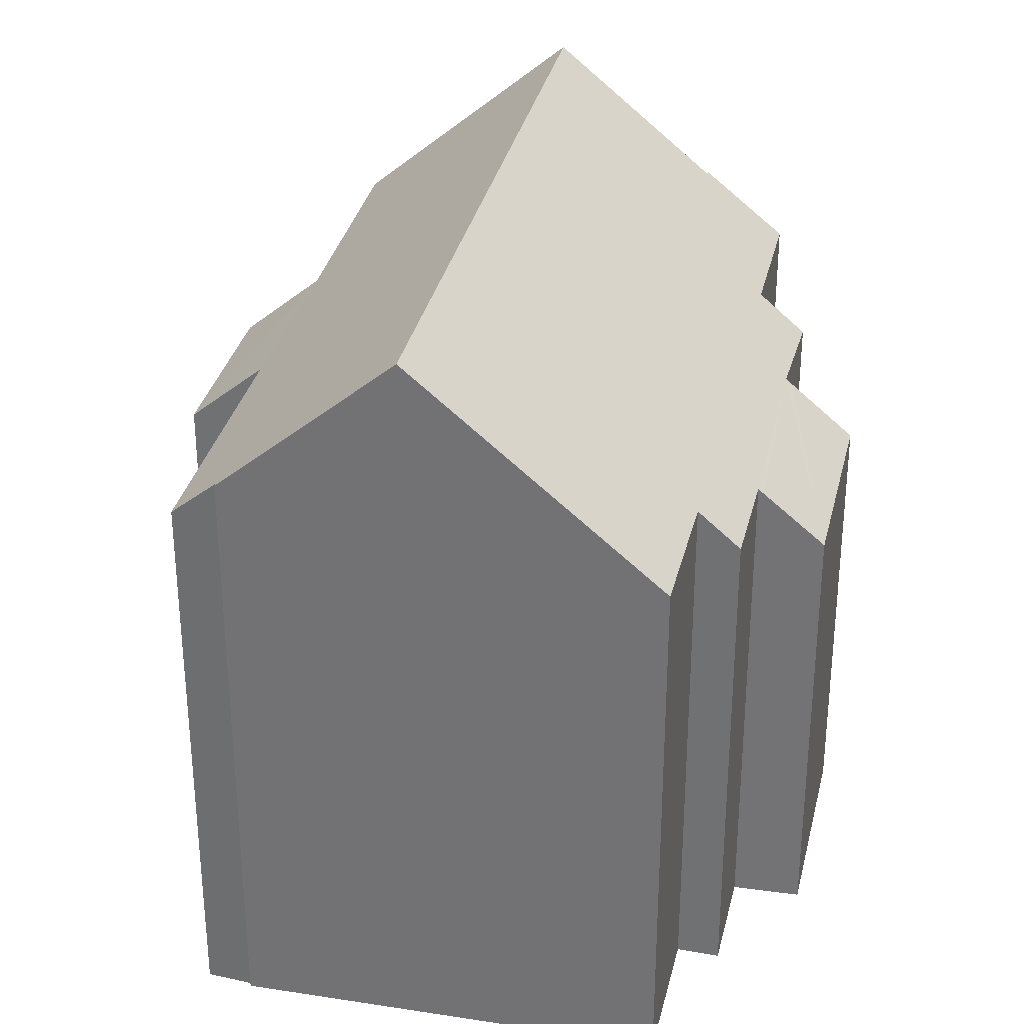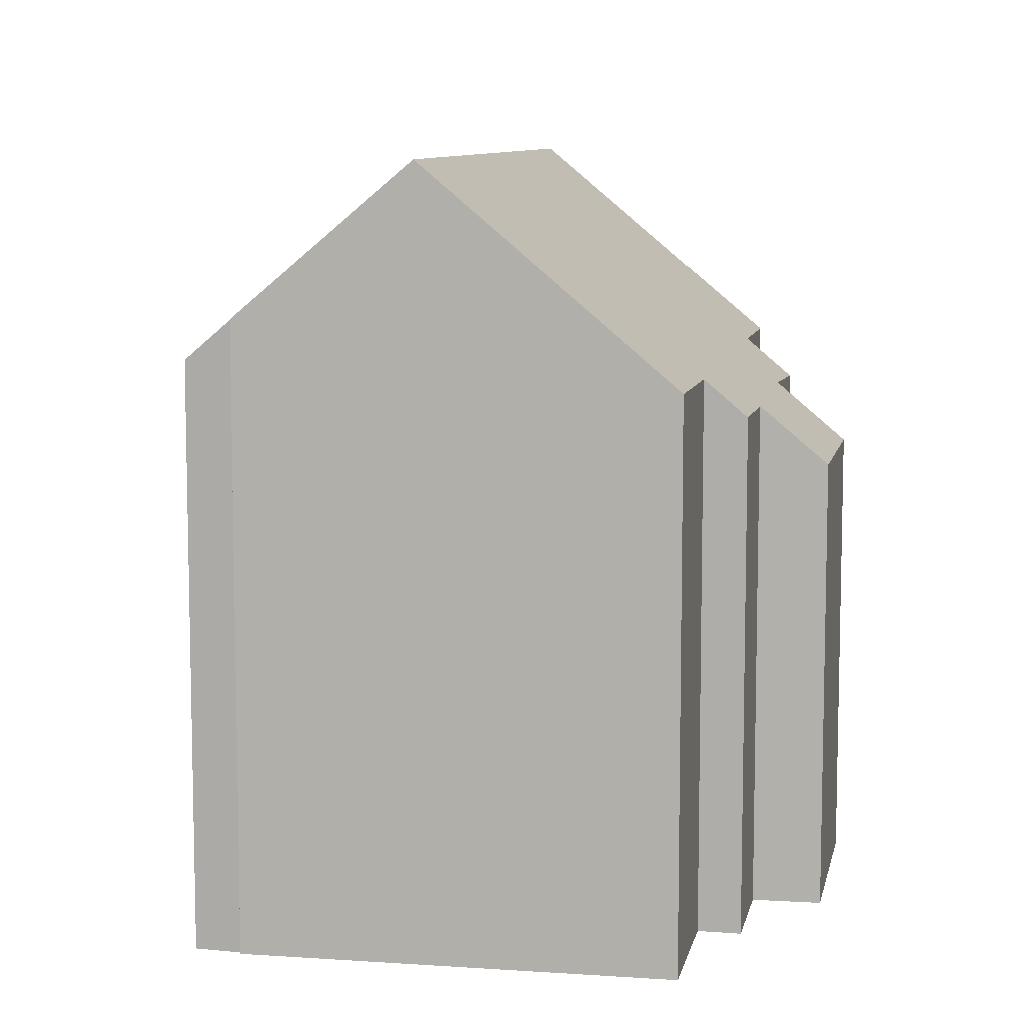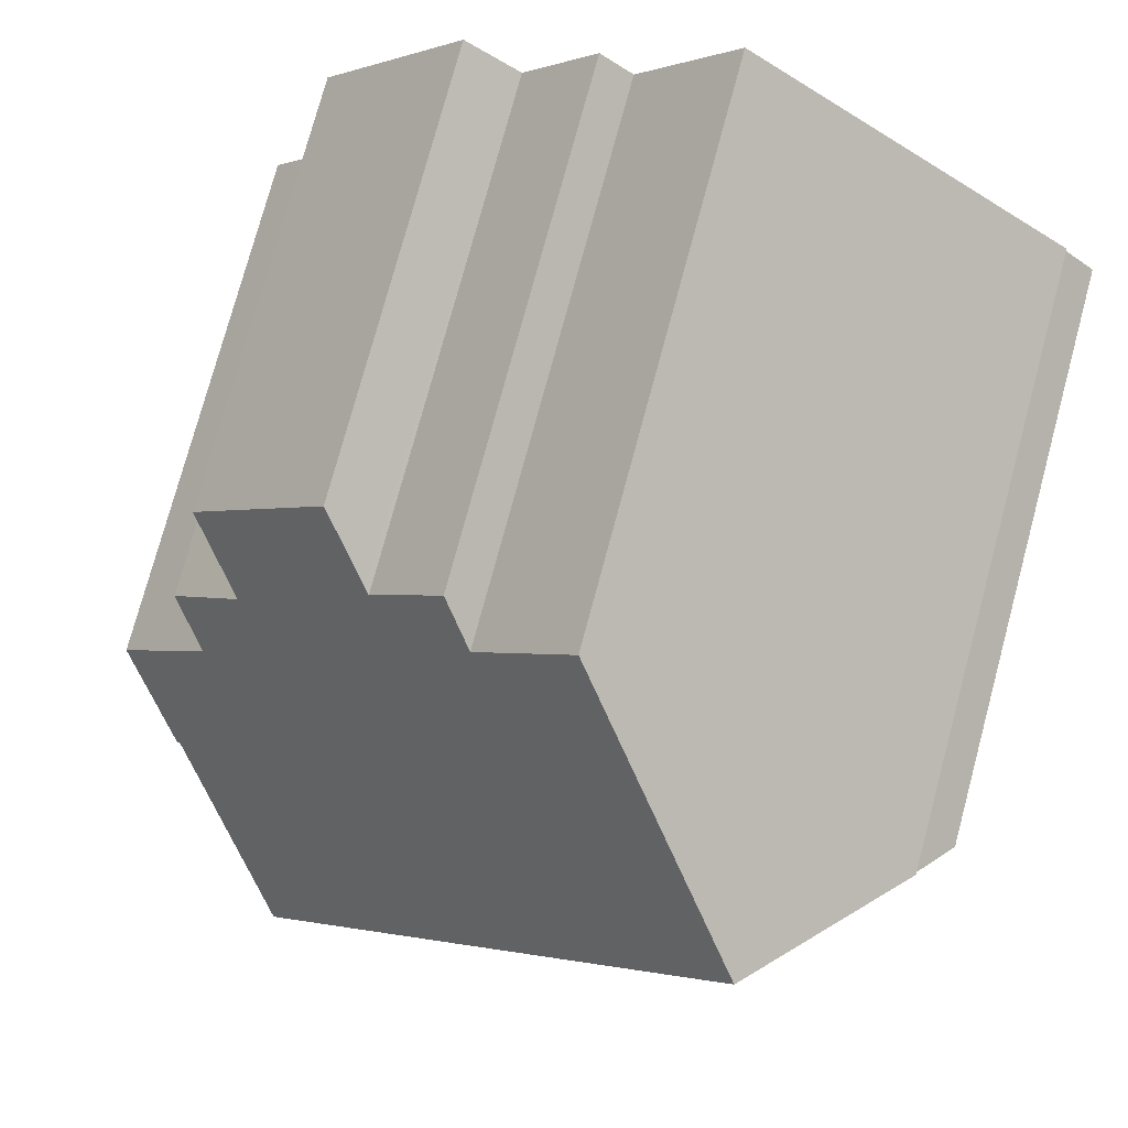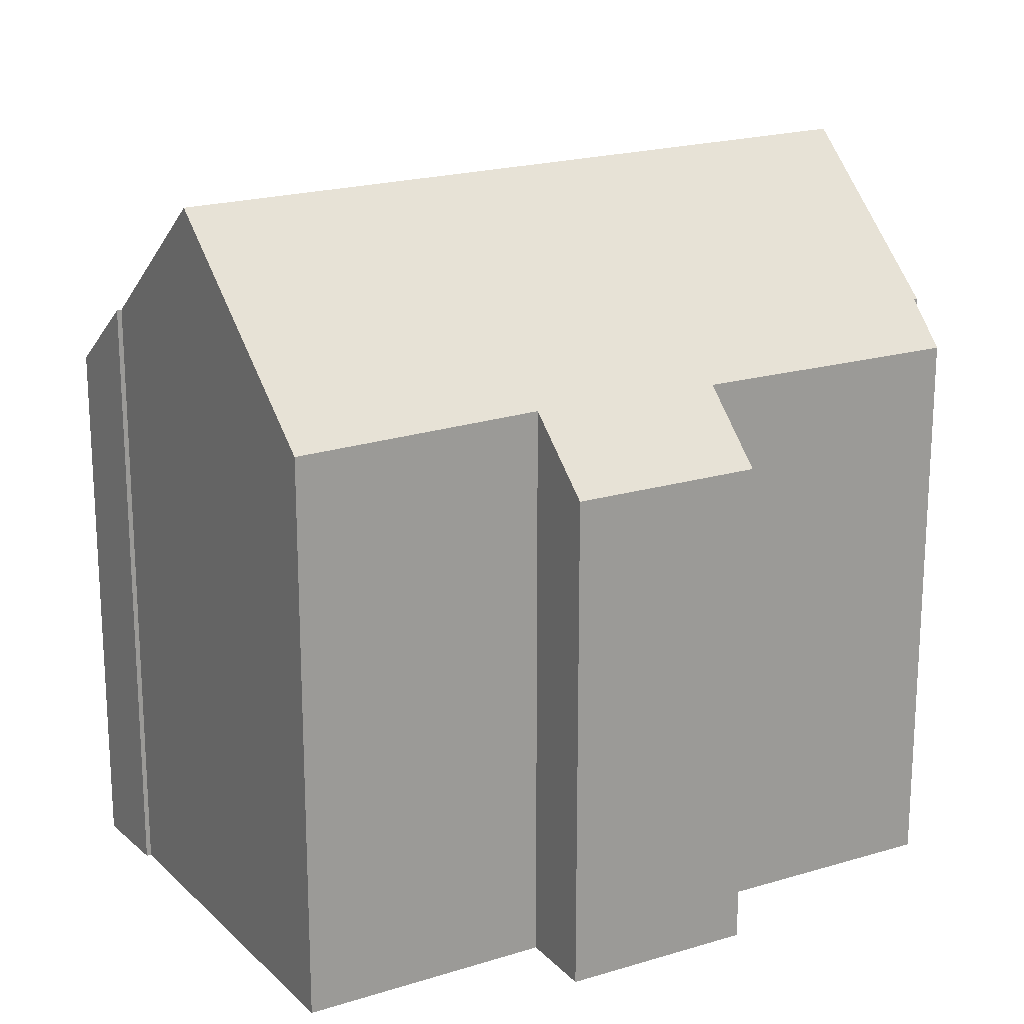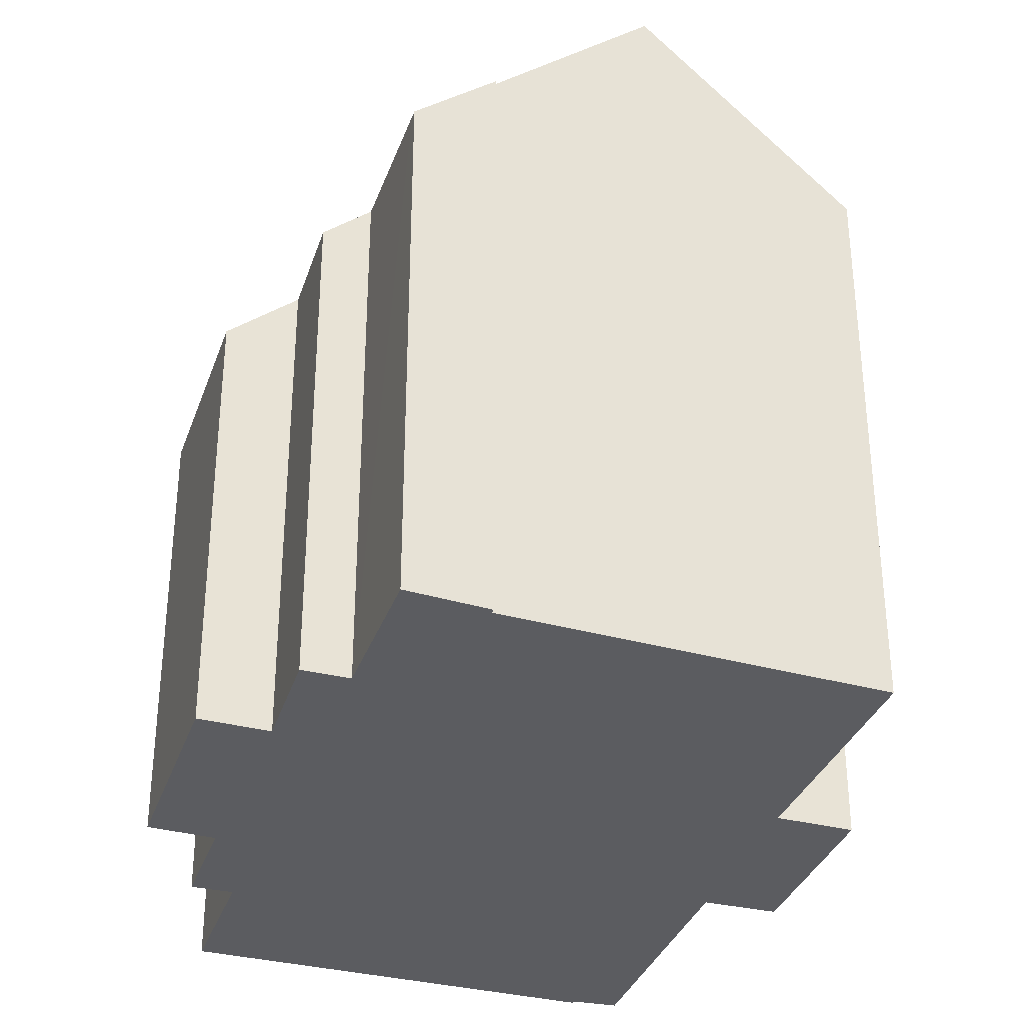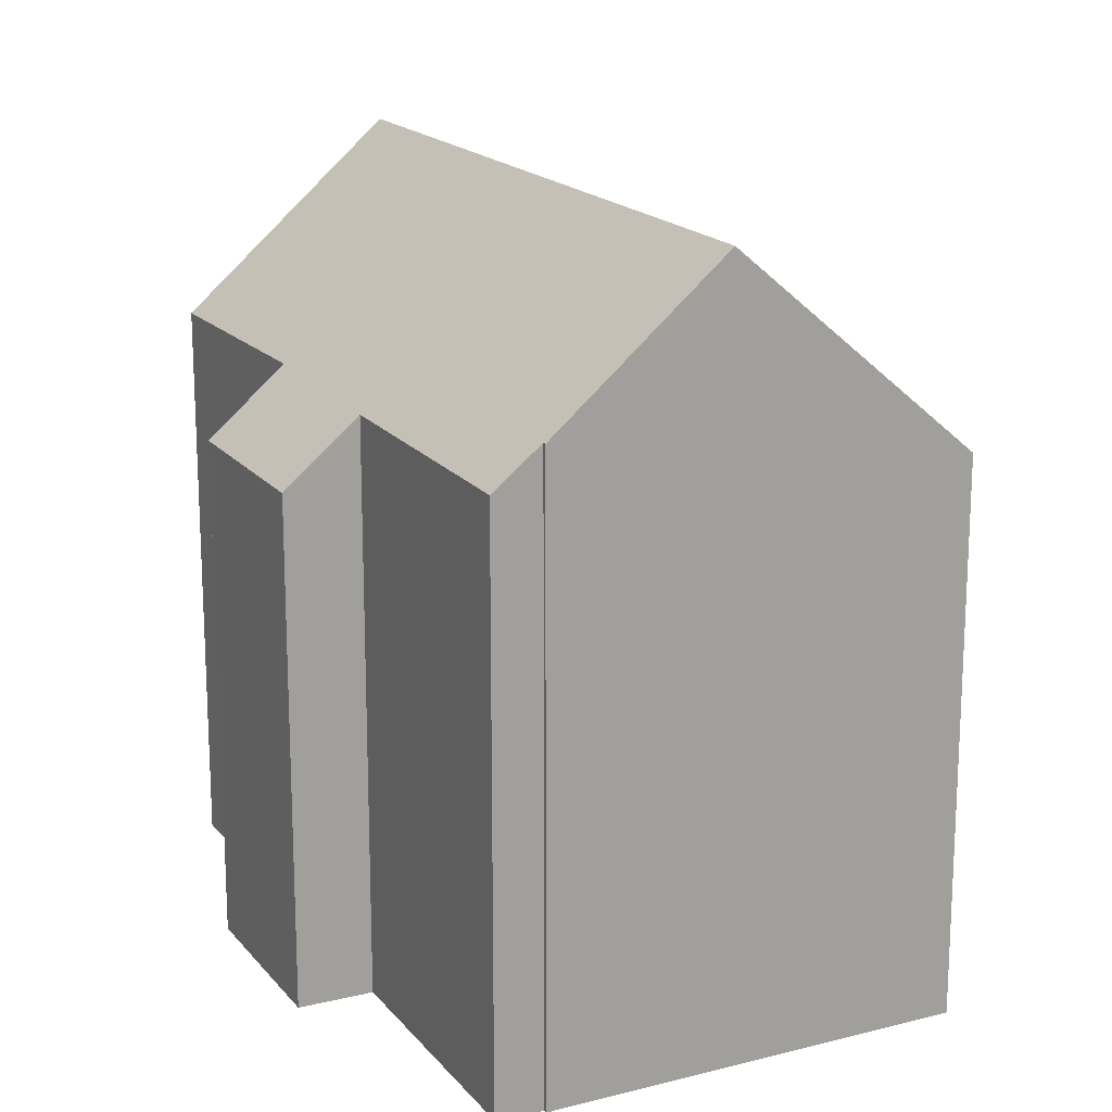
<metadata>
{"format":"obj","ext":"obj","renderer":"f3d","projection":"perspective","resolution":1024,"background":"white","views":[{"elev":32.3,"azim":-26.7,"up":"+Y"},{"elev":8.8,"azim":-28.5,"up":"+Y"},{"elev":76.5,"azim":-164.9,"up":"+Z"},{"elev":20.2,"azim":-158.4,"up":"+Y"},{"elev":-34.5,"azim":122.4,"up":"+Y"},{"elev":17.9,"azim":-65.7,"up":"+Y"}]}
</metadata>
<code>
v  16.7 11.94 -1.034
v  14.54 10.7 3.989
v  17.91 10.64 -0.074
v  16.58 12.07 -1.131
v  18.15 14.62 -7.871
v  19.65 12.93 -6.556
v  19.78 12.93 -6.715
v  18.11 14.62 -7.825
v  18.08 14.62 -7.782
v  17.48 12.95 -3.896
v  14.96 17.9 -10.14
v  3.96 17.9 3.436
v  18.36 11.99 -3.171
v  13.25 12.06 3.003
v  13.36 11.94 3.086
v  10.77 12.94 4.402
v  8.518 12.97 7.117
v  11.54 12.09 5.059
v  2.765 12.03 -6.186
v  7.101 13.61 -8.555
v  5.651 12.04 -9.722
v  4.128 13.53 -5.022
v  0.8 14.43 0.77
v  0.743 14.42 0.838
v  10.83 13.55 -13.26
v  0 13.49 8.263e-16
v  0.743 -5.131e-17 0.838
v  8.518 -4.358e-16 7.117
v  3.96 -2.104e-16 3.436
v  10.77 -2.695e-16 4.402
v  11.54 -3.098e-16 5.059
v  13.25 -1.839e-16 3.003
v  14.54 -2.443e-16 3.989
v  13.36 -1.89e-16 3.086
v  4.128 3.075e-16 -5.022
v  2.765 3.788e-16 -6.186
v  0.8 -4.715e-17 0.77
v  0 0 0
v  17.91 4.531e-18 -0.074
v  16.58 6.925e-17 -1.131
v  18.36 1.942e-16 -3.171
v  17.48 2.386e-16 -3.896
v  19.78 4.112e-16 -6.715
v  19.65 4.014e-16 -6.556
v  16.7 6.331e-17 -1.034
v  18.15 4.82e-16 -7.871
v  18.08 4.765e-16 -7.782
v  10.83 8.117e-16 -13.26
v  14.96 6.208e-16 -10.14
v  7.101 5.238e-16 -8.555
v  5.651 5.953e-16 -9.722
v  18.11 4.791e-16 -7.825
g defaultobject
f 1 2 3
f 2 1 4
f 5 6 7
f 6 5 8
f 6 8 9
f 6 9 10
f 10 9 11
f 10 11 12
f 10 12 13
f 13 12 4
f 4 12 14
f 4 14 15
f 4 15 2
f 14 12 16
f 16 12 17
f 18 14 16
f 19 20 21
f 20 19 22
f 12 23 24
f 23 12 11
f 20 11 25
f 11 20 22
f 11 22 26
f 11 26 23
f 24 17 12
f 17 24 27
f 17 27 28
f 28 27 29
f 30 18 16
f 18 30 31
f 32 15 14
f 15 32 2
f 2 32 33
f 33 32 34
f 19 35 22
f 35 19 36
f 26 37 23
f 37 26 38
f 28 16 17
f 16 28 30
f 31 14 18
f 14 31 32
f 33 3 2
f 3 33 39
f 40 13 4
f 13 40 41
f 42 6 10
f 6 42 7
f 7 42 43
f 43 42 44
f 1 40 4
f 40 1 3
f 40 3 39
f 40 39 45
f 13 42 10
f 42 13 41
f 7 46 5
f 46 7 43
f 9 25 11
f 25 9 47
f 25 47 48
f 48 47 49
f 50 21 20
f 21 50 51
f 46 8 5
f 8 46 9
f 9 46 47
f 47 46 52
f 25 50 20
f 50 25 48
f 51 19 21
f 19 51 36
f 35 26 22
f 26 35 38
f 37 24 23
f 24 37 27
f 49 50 48
f 50 49 47
f 50 47 36
f 36 47 35
f 36 51 50
f 43 52 46
f 52 43 47
f 47 43 35
f 35 43 38
f 38 43 44
f 38 44 42
f 38 42 41
f 38 41 37
f 37 41 40
f 37 40 27
f 27 40 29
f 29 40 45
f 29 45 39
f 29 39 32
f 32 39 34
f 34 39 33
f 31 30 32
f 29 30 28
f 30 29 32

</code>
